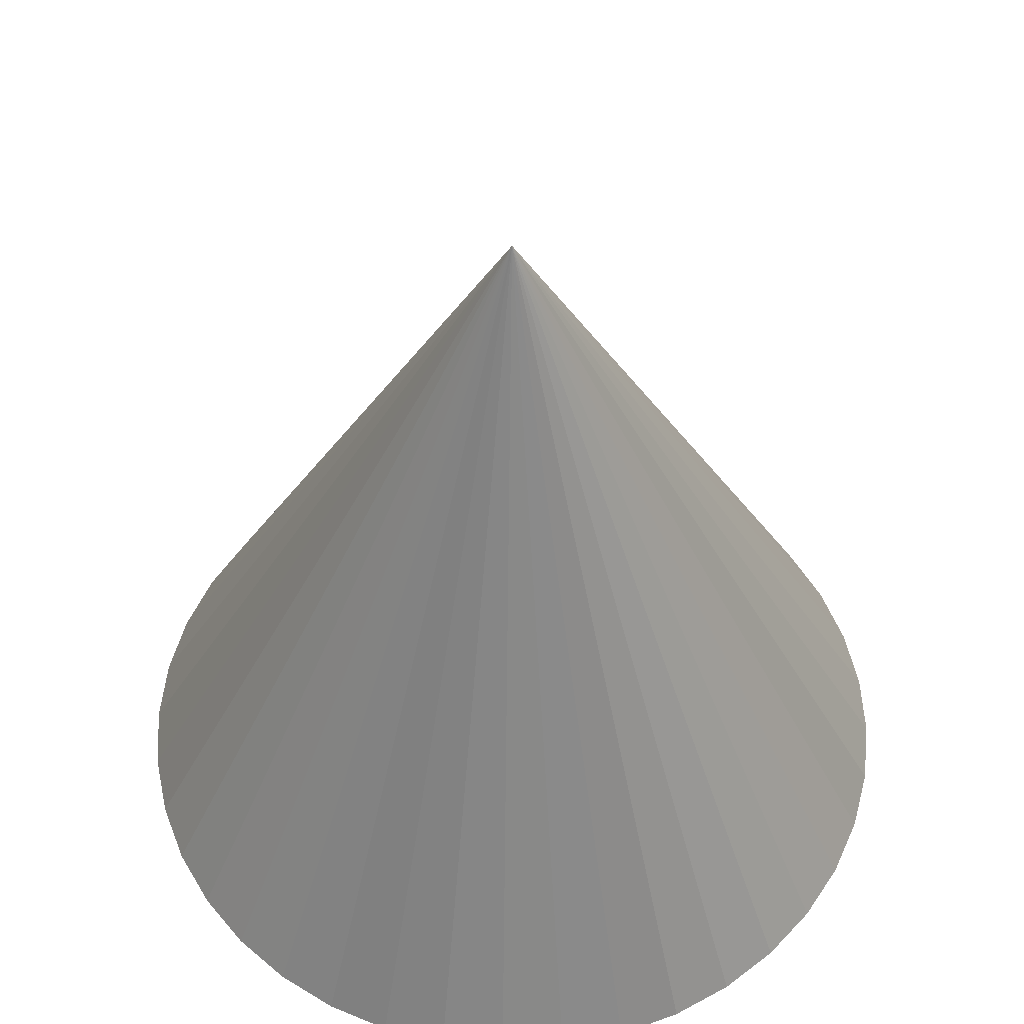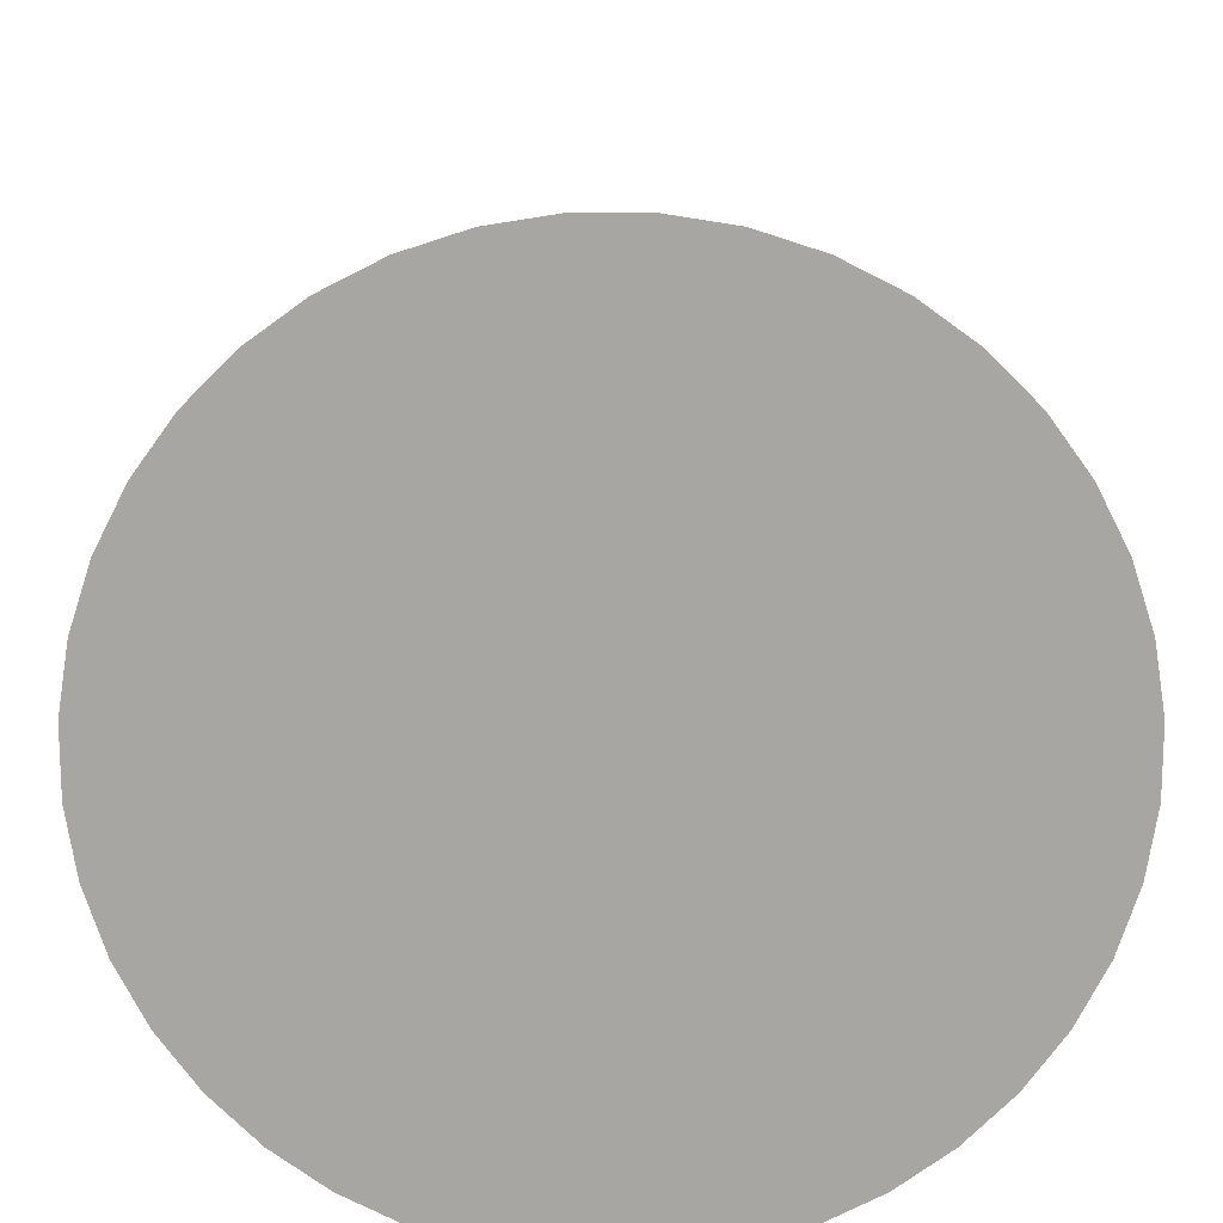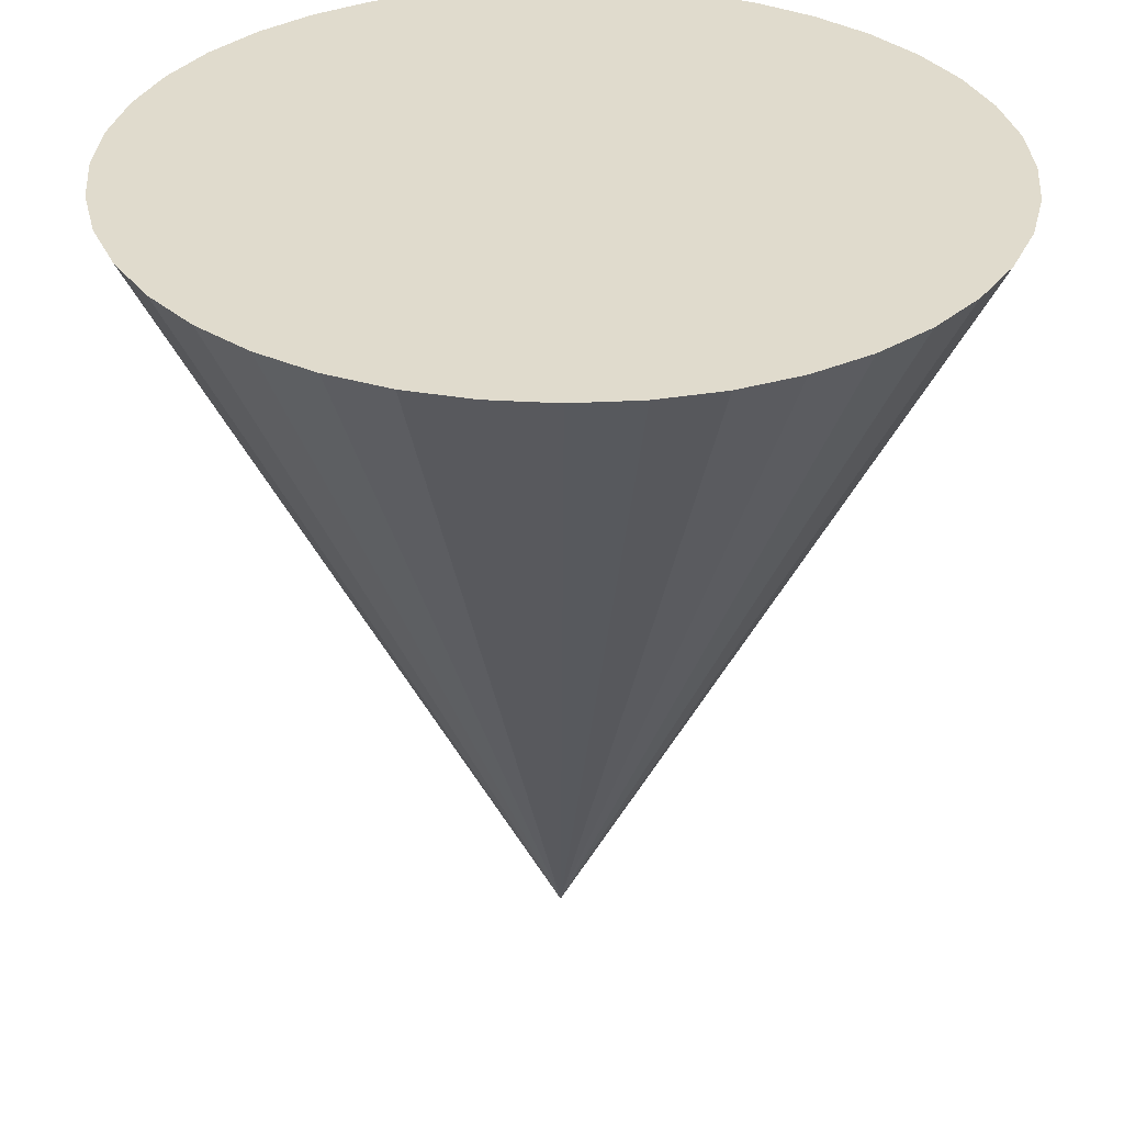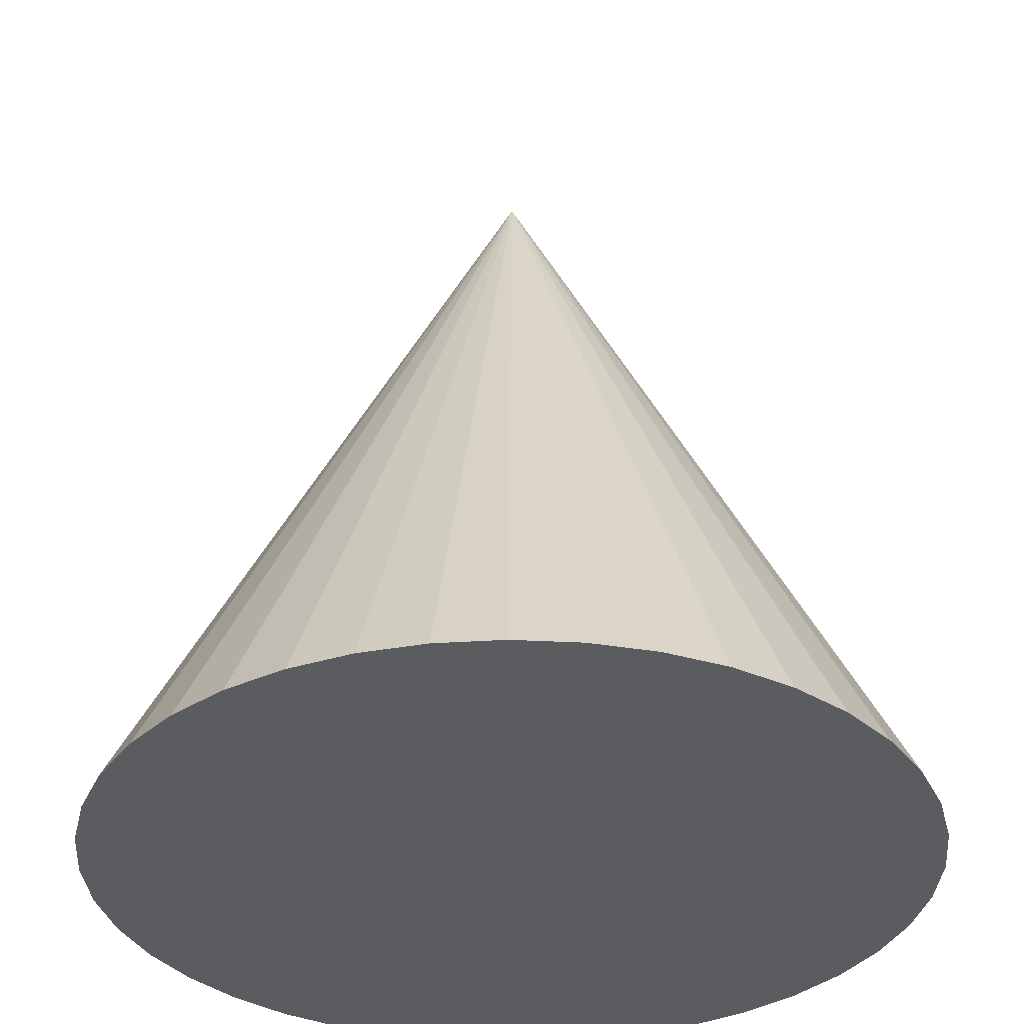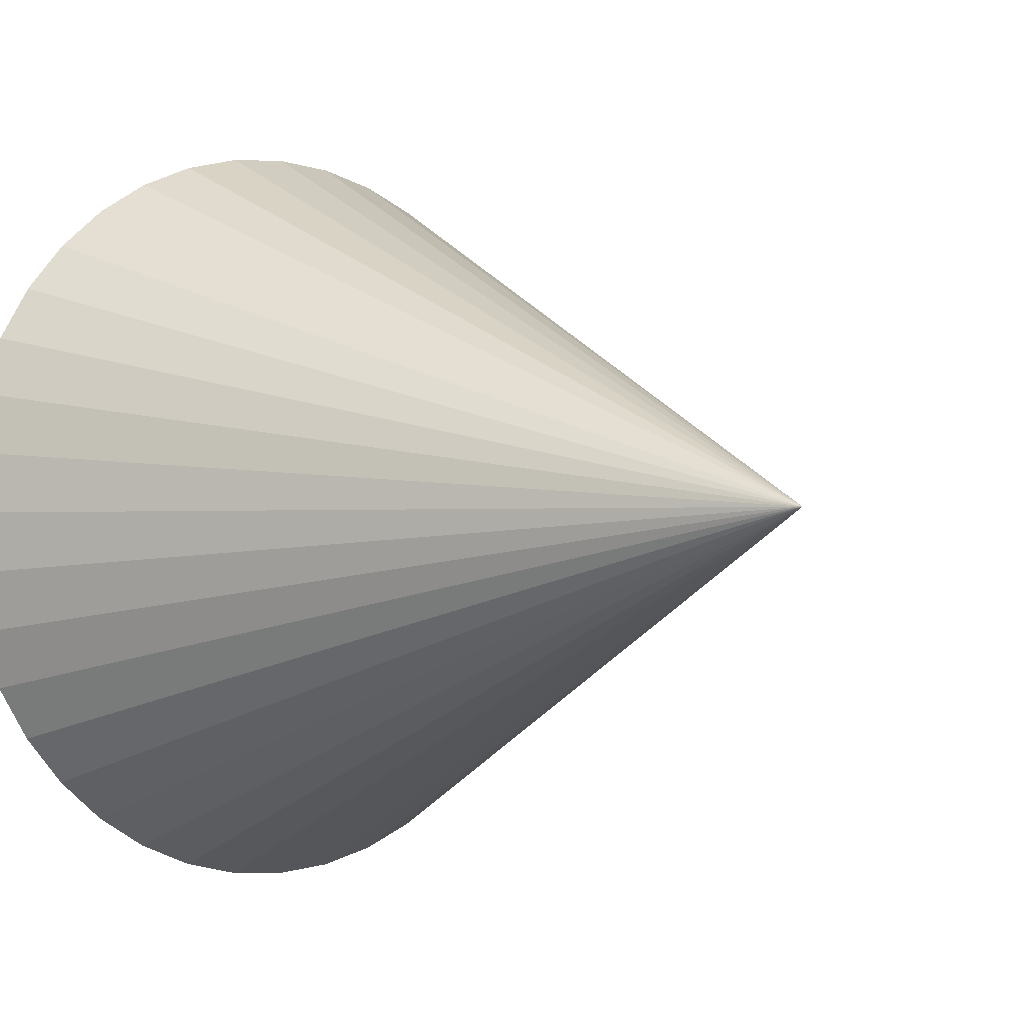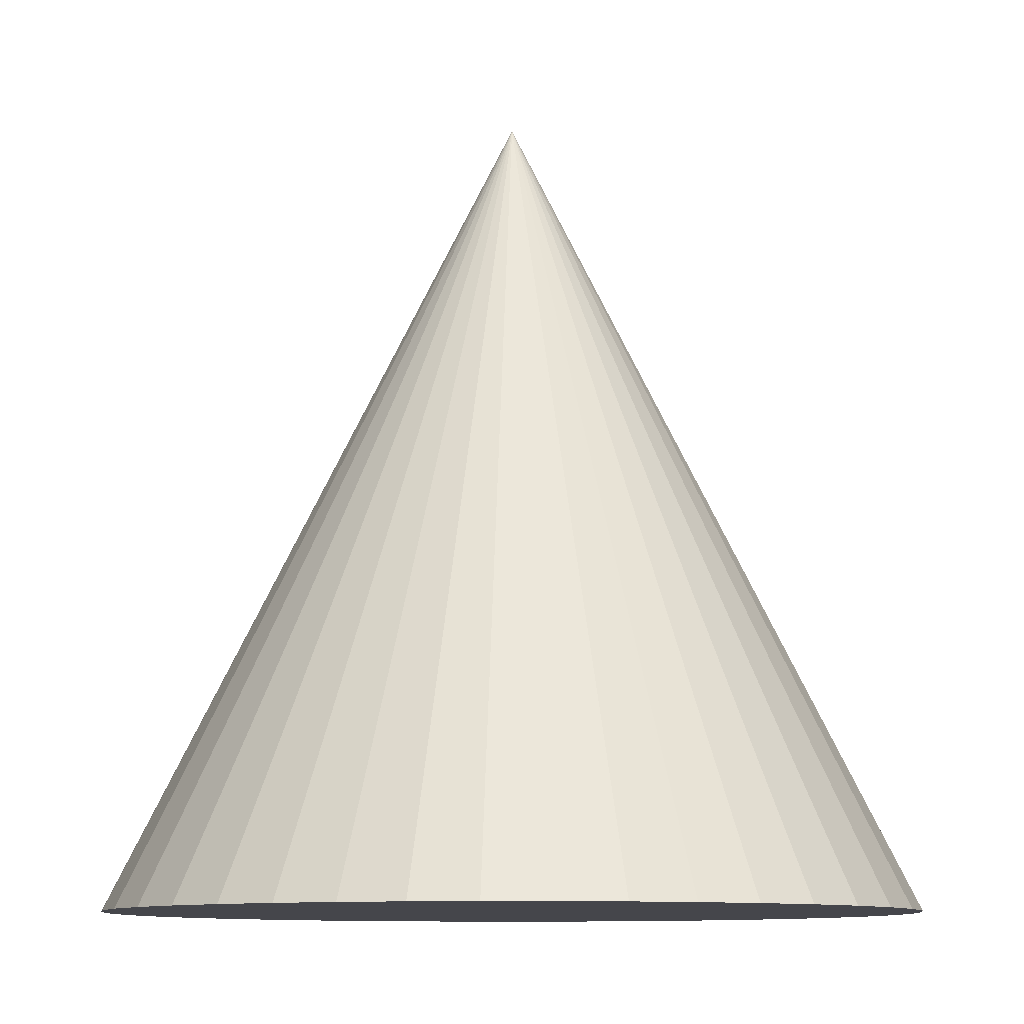
<metadata>
{"format":"obj","ext":"obj","renderer":"f3d","projection":"perspective","resolution":1024,"background":"white","views":[{"elev":53.8,"azim":46.4,"up":"+Y"},{"elev":-74.2,"azim":-130.5,"up":"+Y"},{"elev":-56.8,"azim":-0.2,"up":"+Z"},{"elev":-34.6,"azim":171.5,"up":"+Y"},{"elev":-0.9,"azim":139.5,"up":"+Z"},{"elev":-10.0,"azim":-167.2,"up":"+Y"}]}
</metadata>
<code>
o 锥体
v 0 -1 -1
v 0.1564 -1 -0.9877
v 0.309 -1 -0.9511
v 0.454 -1 -0.891
v 0.5878 -1 -0.809
v 0.7071 -1 -0.7071
v 0.809 -1 -0.5878
v 0.891 -1 -0.454
v 0.9511 -1 -0.309
v 0.9877 -1 -0.1564
v 1 -1 0
v 0.9877 -1 0.1564
v 0.9511 -1 0.309
v 0.891 -1 0.454
v 0.809 -1 0.5878
v 0.7071 -1 0.7071
v 0.5878 -1 0.809
v 0.454 -1 0.891
v 0.309 -1 0.9511
v 0.1564 -1 0.9877
v -0 -1 1
v -0.1564 -1 0.9877
v -0.309 -1 0.9511
v -0.454 -1 0.891
v -0.5878 -1 0.809
v -0.7071 -1 0.7071
v -0.809 -1 0.5878
v -0.891 -1 0.454
v -0.9511 -1 0.309
v -0.9877 -1 0.1564
v -1 -1 -0
v -0.9877 -1 -0.1564
v -0.9511 -1 -0.309
v -0.891 -1 -0.454
v -0.809 -1 -0.5878
v -0.7071 -1 -0.7071
v -0.5878 -1 -0.809
v -0.454 -1 -0.891
v -0.309 -1 -0.9511
v -0.1564 -1 -0.9877
v 0 1 0
f 1 41 2
f 2 41 3
f 3 41 4
f 4 41 5
f 5 41 6
f 6 41 7
f 7 41 8
f 8 41 9
f 9 41 10
f 10 41 11
f 11 41 12
f 12 41 13
f 13 41 14
f 14 41 15
f 15 41 16
f 16 41 17
f 17 41 18
f 18 41 19
f 19 41 20
f 20 41 21
f 21 41 22
f 22 41 23
f 23 41 24
f 24 41 25
f 25 41 26
f 26 41 27
f 27 41 28
f 28 41 29
f 29 41 30
f 30 41 31
f 31 41 32
f 32 41 33
f 33 41 34
f 34 41 35
f 35 41 36
f 36 41 37
f 37 41 38
f 38 41 39
f 1 2 3 4 5 6 7 8 9 10 11 12 13 14 15 16 17 18 19 20 21 22 23 24 25 26 27 28 29 30 31 32 33 34 35 36 37 38 39 40
f 39 41 40
f 40 41 1

</code>
